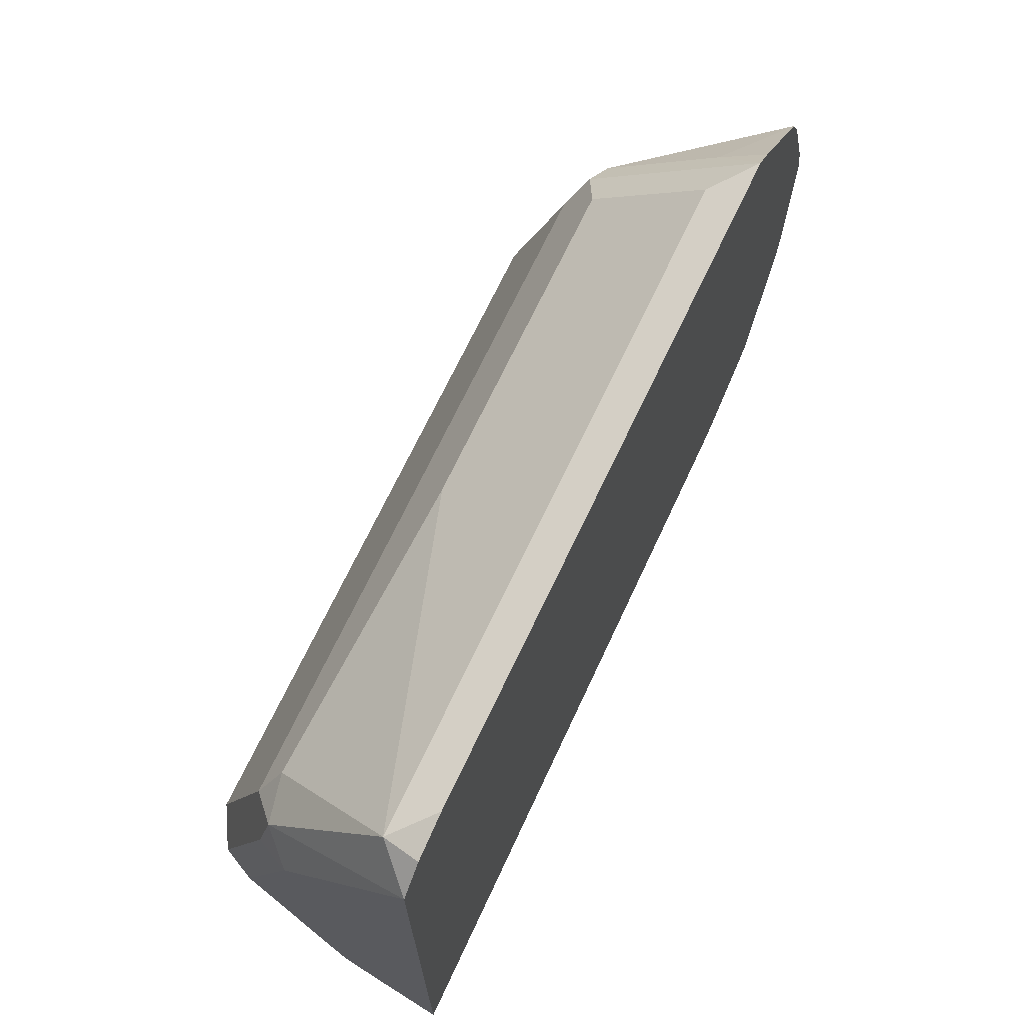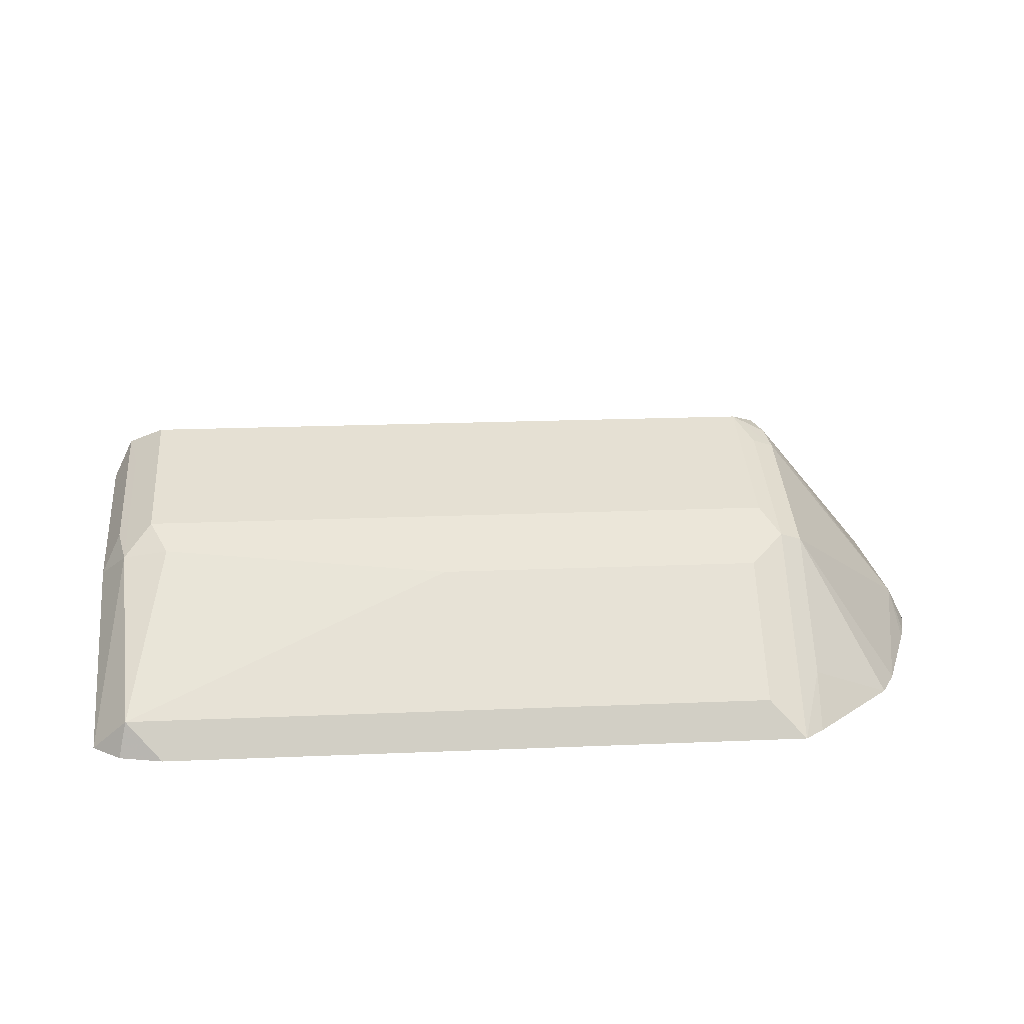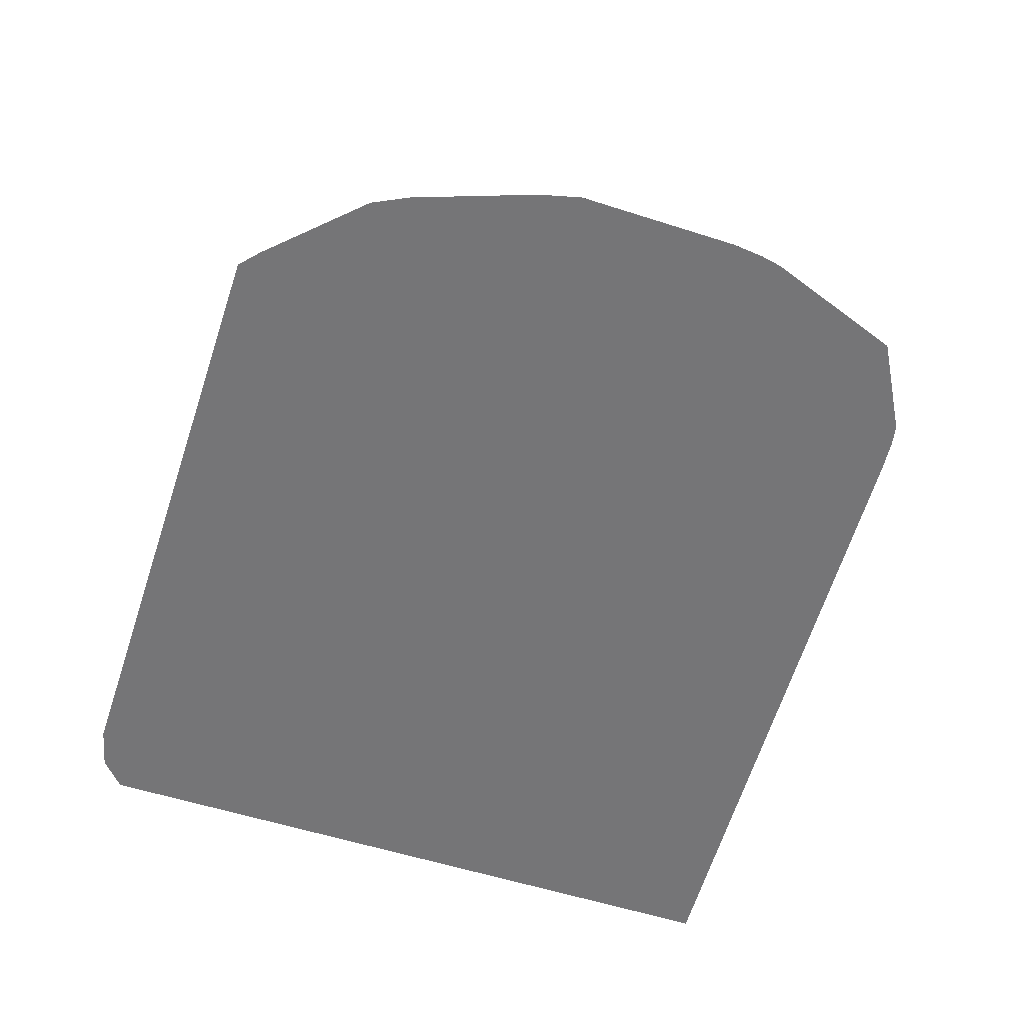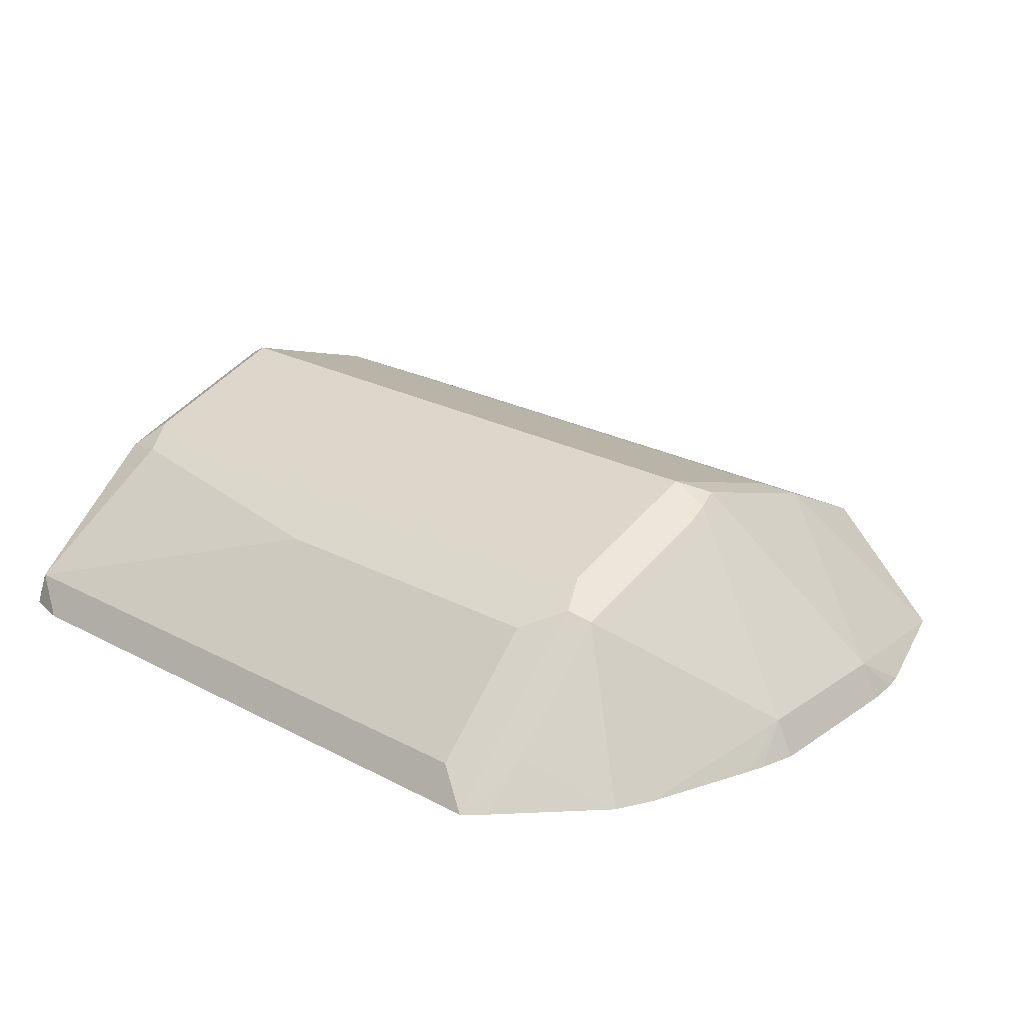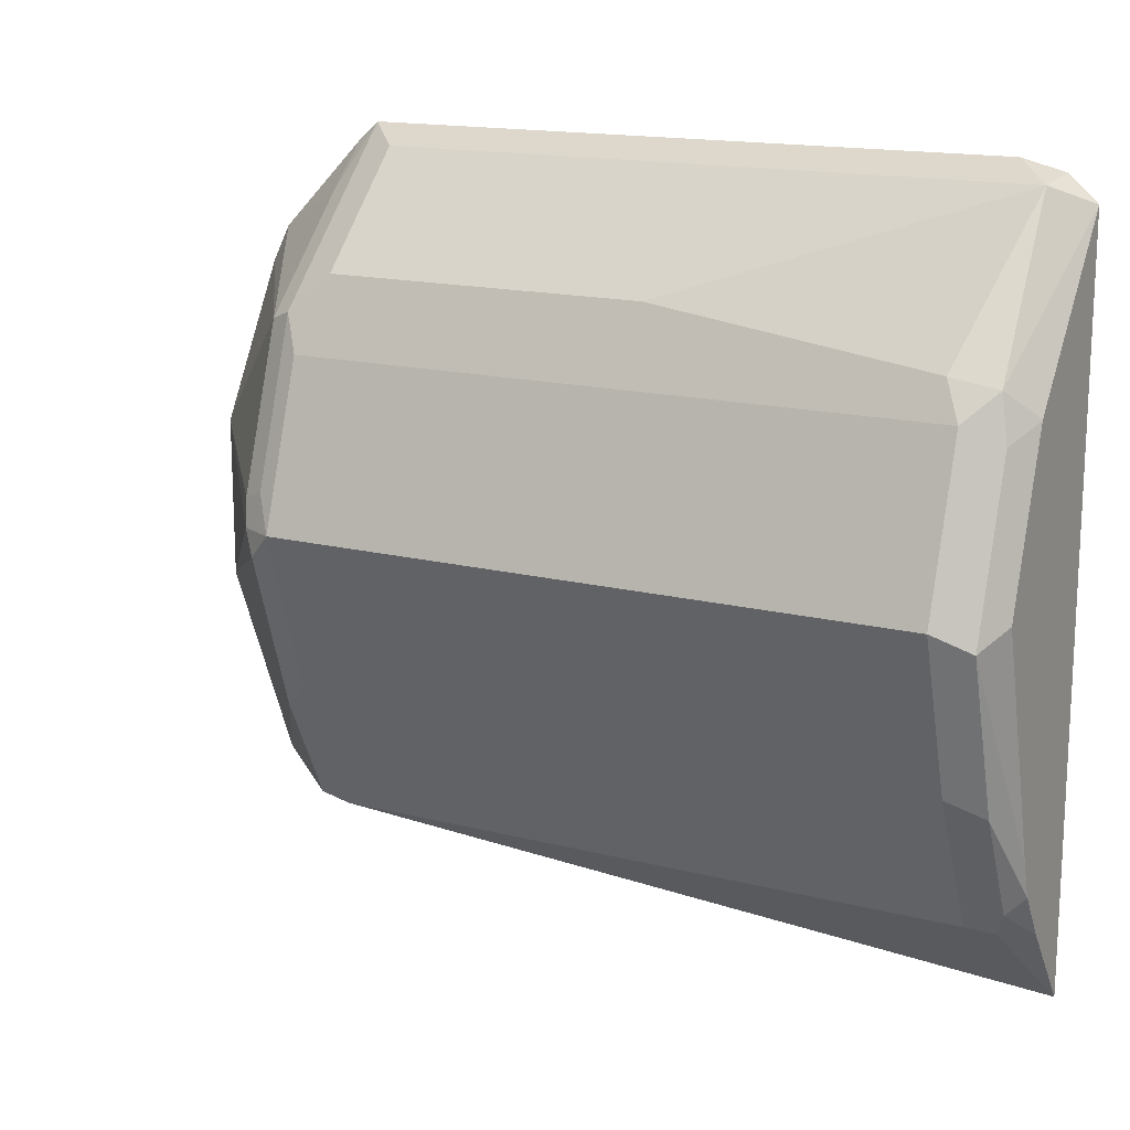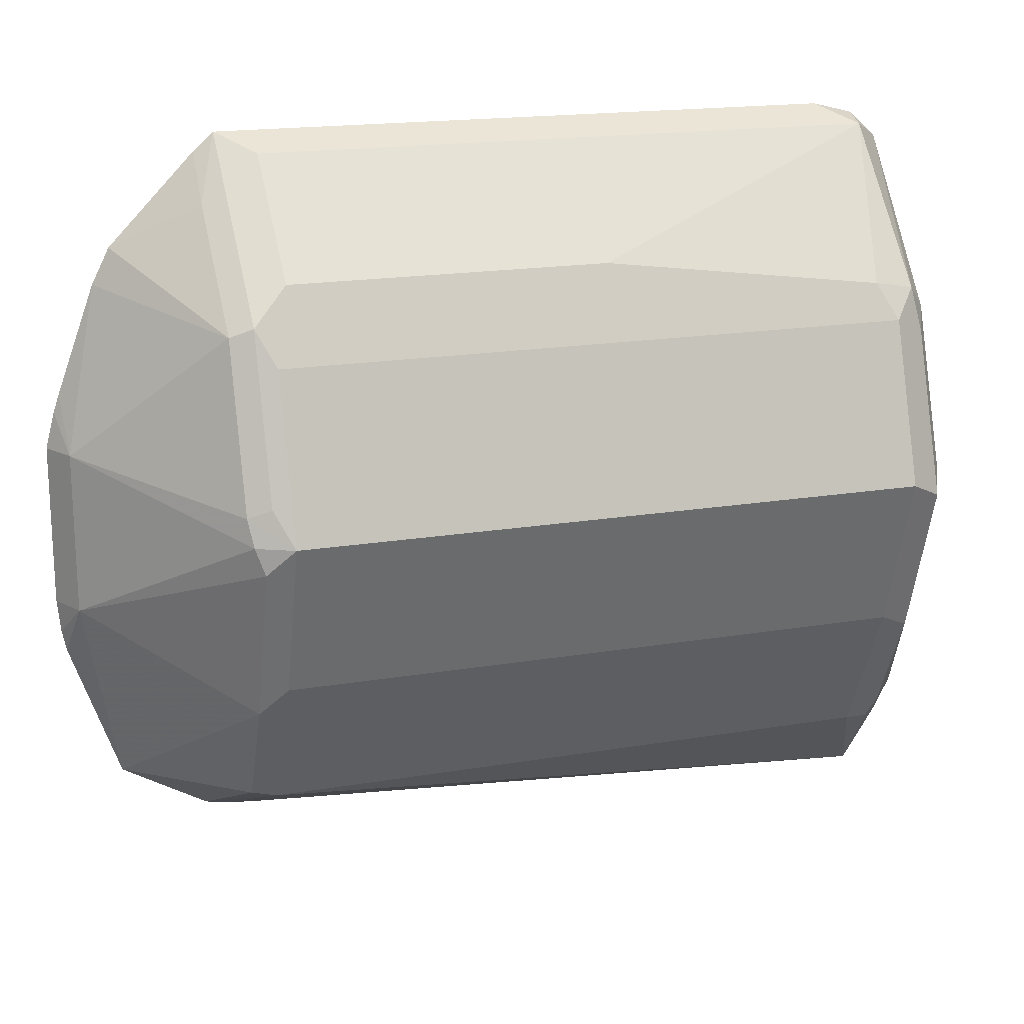
<metadata>
{"format":"obj","ext":"obj","renderer":"f3d","projection":"perspective","resolution":1024,"background":"white","views":[{"elev":70.4,"azim":-64.6,"up":"+Z"},{"elev":19.4,"azim":-4.6,"up":"+Y"},{"elev":-56.6,"azim":71.5,"up":"+Y"},{"elev":23.9,"azim":41.4,"up":"+Y"},{"elev":15.6,"azim":-151.7,"up":"+Z"},{"elev":17.8,"azim":161.5,"up":"+Z"}]}
</metadata>
<code>
v -0.09523 0.06166 -0.2744
v -0.1064 0.07281 -0.28
v -0.1086 0.06166 -0.2778
v 0.1063 0.06166 -0.2744
v -0.005597 0.1064 -0.3136
v -0.0952 0.112 -0.3248
v -0.1092 0.1092 -0.3276
v -0.1175 0.06166 -0.2856
v 0.09519 0.07281 -0.28
v 0.1064 0.06166 -0.2745
v 0.1134 0.07561 -0.294
v 0.1134 0.09241 -0.3108
v 0.1064 0.09521 -0.308
v 0.1064 0.112 -0.3248
v 0.09519 0.1064 -0.3136
v -0.1008 0.1176 -0.336
v -0.1008 0.1344 -0.3864
v -0.1092 0.126 -0.378
v -0.112 0.112 -0.3416
v -0.1175 0.1011 -0.3362
v -0.1175 0.1009 -0.3359
v -0.1175 0.06166 -0.5127
v 0.1127 0.06166 -0.2801
v 0.1398 0.06166 -0.308
v 0.1134 0.1092 -0.3276
v 0.1064 0.1288 -0.3752
v 0.1008 0.1344 -0.3864
v 0.1008 0.1176 -0.336
v -0.1008 0.1176 -0.4368
v -0.112 0.112 -0.4424
v -0.112 0.1288 -0.392
v -0.1175 0.1179 -0.3866
v -0.1175 0.08263 -0.4853
v -0.112 0.09521 -0.476
v -0.1092 0.09241 -0.483
v -0.1008 0.09521 -0.4816
v 0.1008 0.09521 -0.4816
v 0.1008 0.07281 -0.4928
v 0.1007 0.06166 -0.4984
v 0.1399 0.06166 -0.3081
v 0.1134 0.126 -0.378
v 0.1455 0.06166 -0.3192
v 0.1568 0.07281 -0.3696
v 0.112 0.1288 -0.3864
v 0.1092 0.1302 -0.3948
v 0.1092 0.1134 -0.4452
v 0.1008 0.1176 -0.4368
v -0.1008 0.112 -0.448
v -0.1092 0.1092 -0.4494
v -0.1175 0.09248 -0.4706
v -0.1175 0.09616 -0.4595
v 0.1092 0.09661 -0.4788
v 0.1176 0.06166 -0.4961
v 0.111 0.06166 -0.4974
v 0.1577 0.06166 -0.3528
v 0.1595 0.06166 -0.3584
v 0.1624 0.06166 -0.3696
v 0.1568 0.07281 -0.42
v 0.1446 0.06166 -0.4806
v 0.1624 0.06166 -0.4199
v 0.1614 0.06166 -0.4302
v 0.1601 0.06166 -0.4368
f 25 40 42
f 25 42 43
f 25 43 41
f 26 41 27
f 27 41 44
f 27 46 47
f 27 45 46
f 29 48 30
f 24 40 25
f 29 46 48
f 29 47 46
f 27 44 45
f 22 38 39
f 17 27 47
f 22 36 37
f 22 35 36
f 22 34 35
f 22 33 34
f 19 32 20
f 19 31 32
f 17 47 29
f 17 31 18
f 17 30 31
f 17 29 30
f 30 48 49
f 16 27 17
f 22 37 38
f 30 49 35
f 43 60 58
f 30 34 50
f 16 28 27
f 58 62 59
f 58 61 62
f 58 60 61
f 52 59 53
f 46 59 52
f 45 58 46
f 44 58 45
f 43 58 44
f 43 57 60
f 43 56 57
f 43 55 56
f 42 55 43
f 41 43 44
f 38 54 39
f 37 54 38
f 37 53 54
f 37 52 53
f 37 46 52
f 36 46 37
f 36 48 46
f 35 48 36
f 35 49 48
f 33 50 34
f 31 51 32
f 31 50 51
f 30 50 31
f 30 35 34
f 14 27 28
f 46 58 59
f 14 41 26
f 2 15 5
f 2 9 15
f 2 8 3
f 2 7 8
f 2 6 7
f 2 5 6
f 1 9 2
f 1 4 9
f 1 10 4
f 1 23 10
f 1 24 23
f 1 40 24
f 1 42 40
f 1 55 42
f 1 57 56
f 1 60 57
f 1 61 60
f 1 62 61
f 1 59 62
f 1 53 59
f 1 54 53
f 14 26 27
f 1 39 54
f 1 22 39
f 1 8 22
f 1 3 8
f 1 2 3
f 4 10 11
f 4 11 12
f 1 56 55
f 4 13 14
f 4 12 13
f 14 25 41
f 12 24 25
f 12 14 13
f 12 25 14
f 11 24 12
f 11 23 24
f 10 23 11
f 8 50 33
f 8 51 50
f 8 32 51
f 8 20 32
f 8 21 20
f 8 33 22
f 6 16 7
f 7 20 21
f 7 19 20
f 7 31 19
f 7 18 31
f 7 17 18
f 7 16 17
f 6 28 16
f 6 14 28
f 5 14 6
f 5 15 14
f 4 15 9
f 7 21 8
f 4 14 15

</code>
